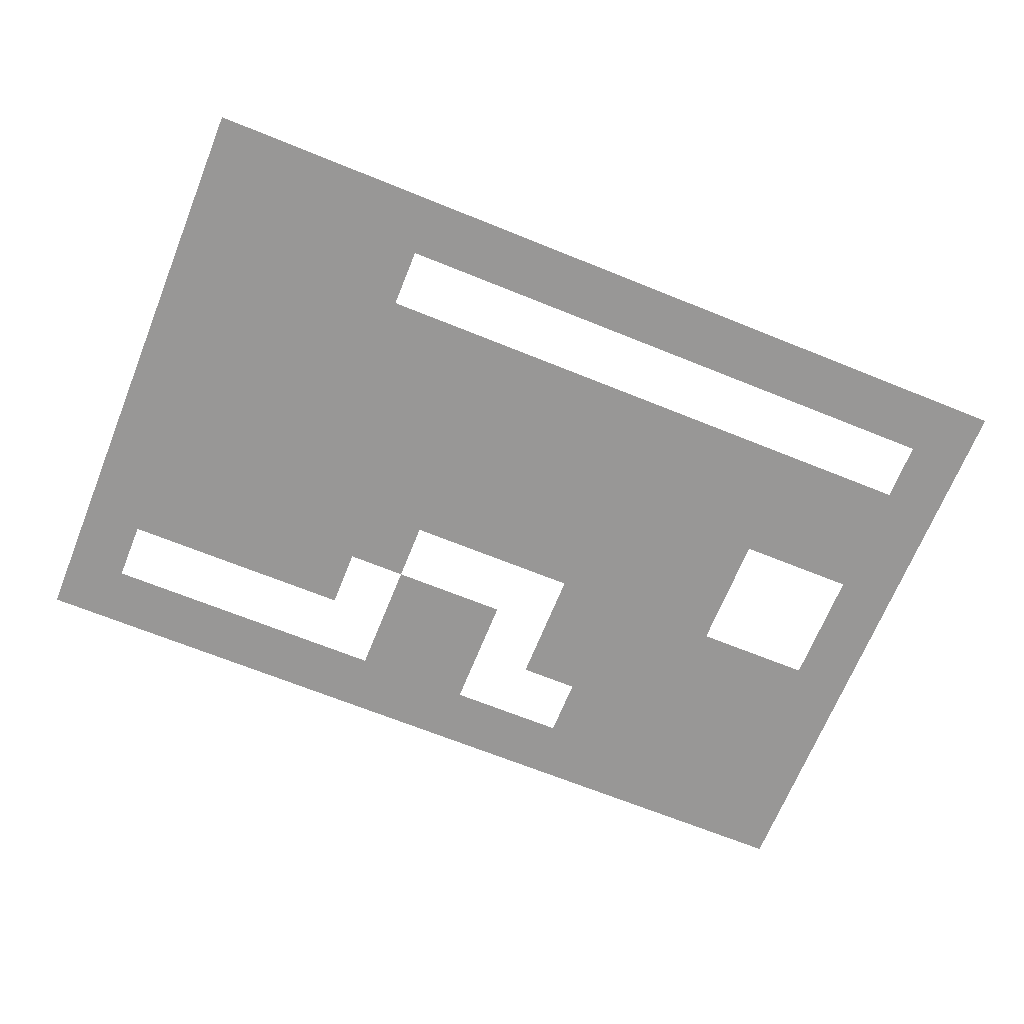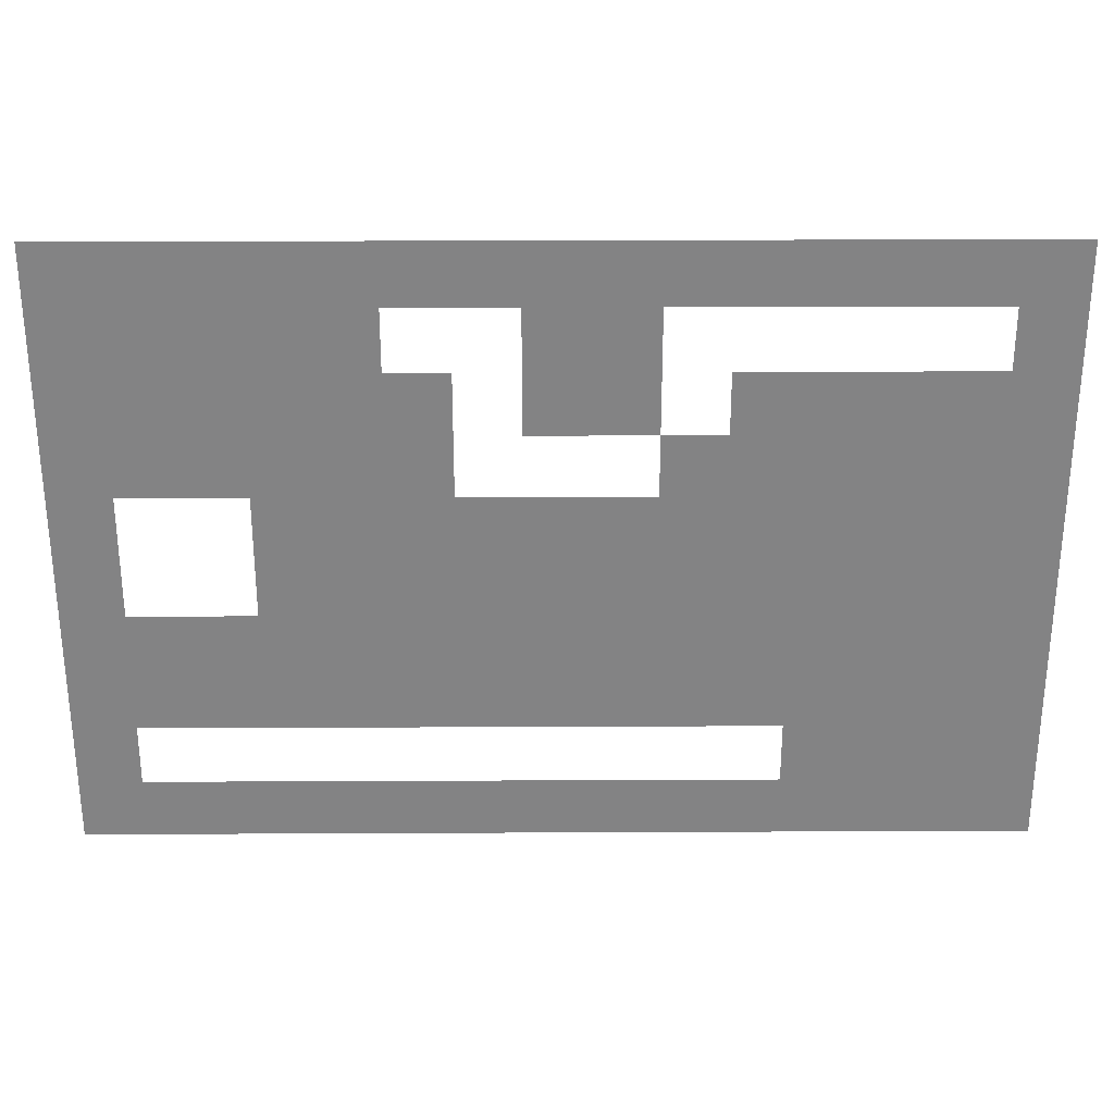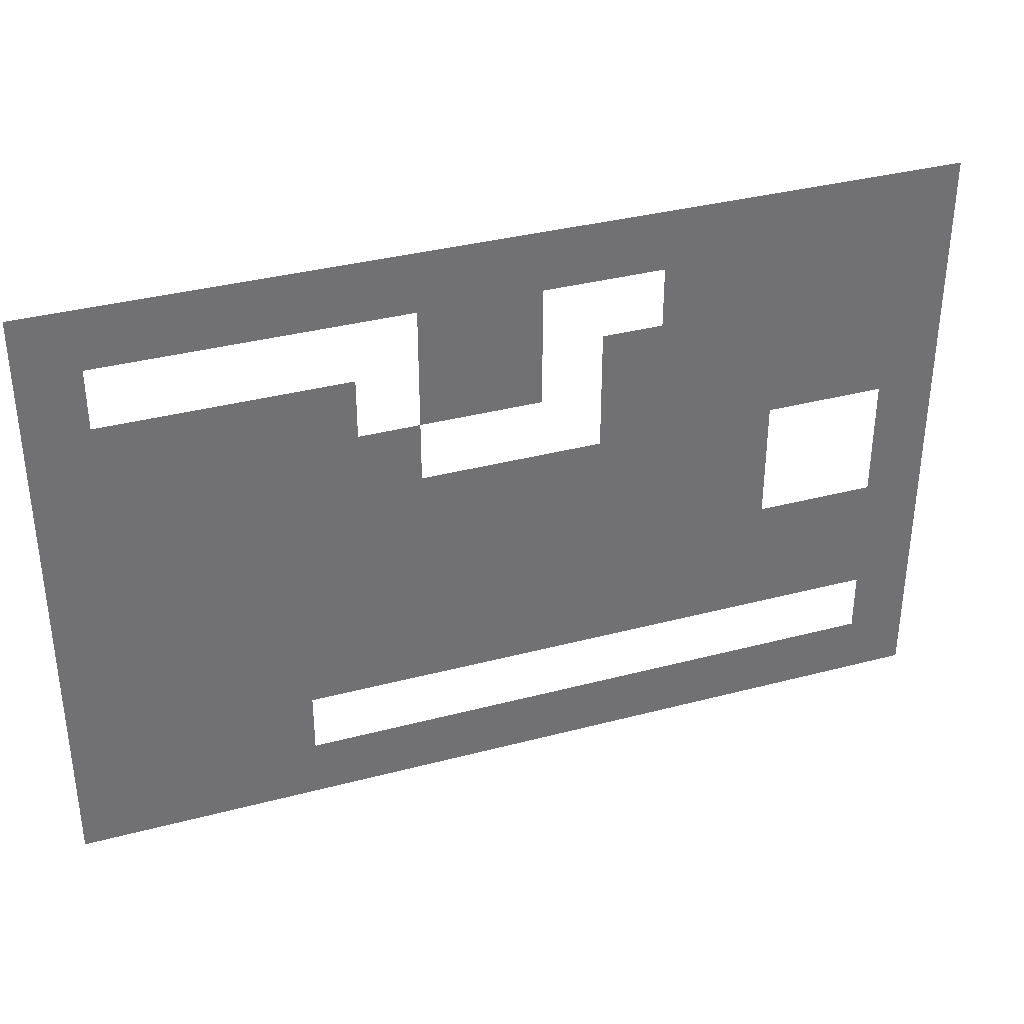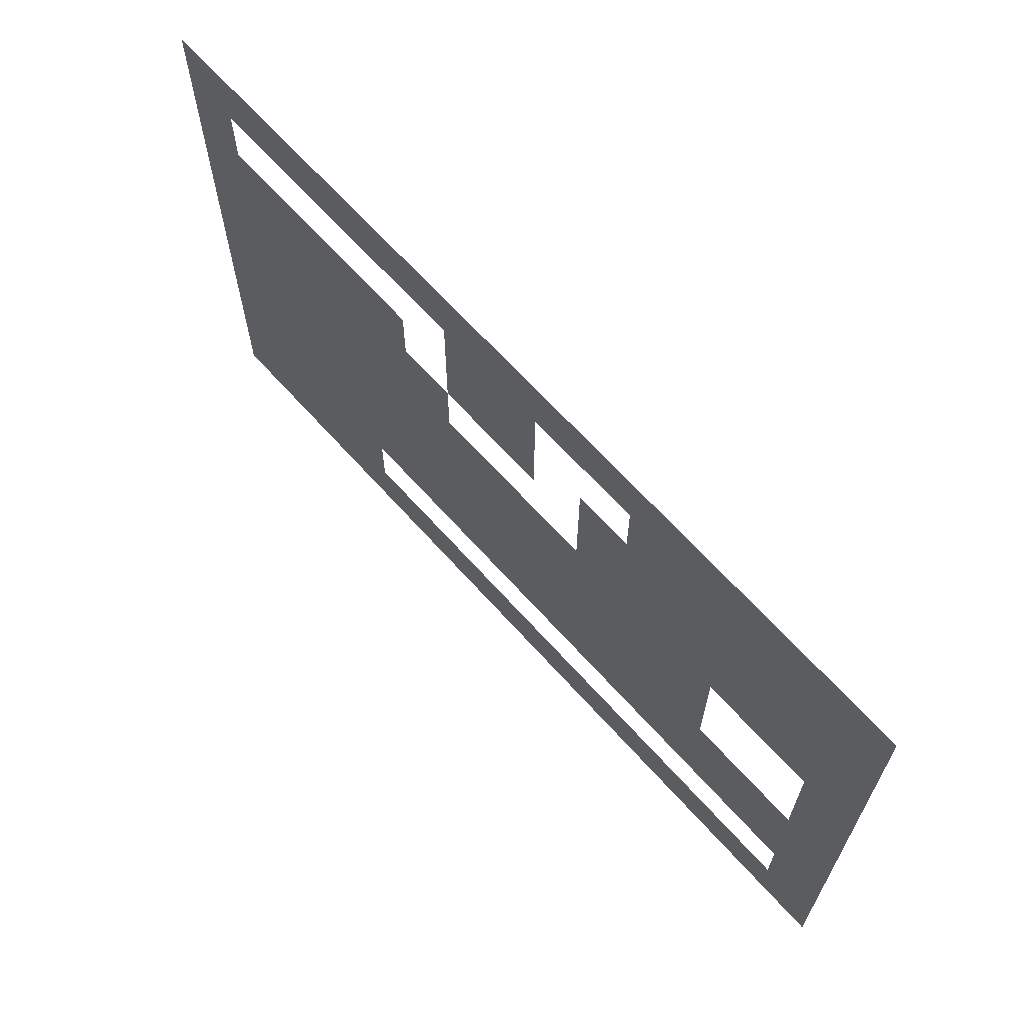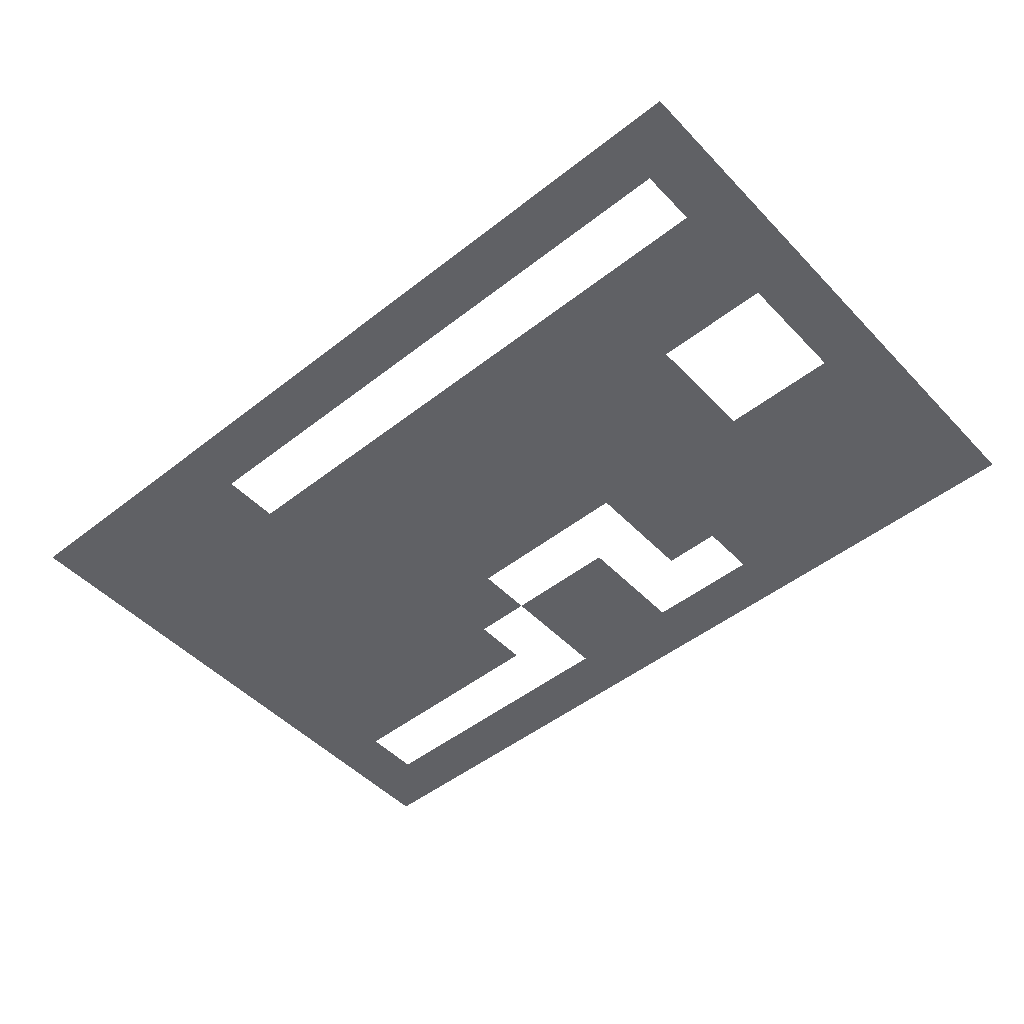
<metadata>
{"format":"obj","ext":"obj","renderer":"f3d","projection":"perspective","resolution":1024,"background":"white","views":[{"elev":-68.3,"azim":-22.0,"up":"+Z"},{"elev":28.8,"azim":179.6,"up":"+Y"},{"elev":35.4,"azim":-19.3,"up":"+Y"},{"elev":65.7,"azim":48.2,"up":"+Y"},{"elev":-48.6,"azim":41.2,"up":"+Z"}]}
</metadata>
<code>
v 0 -1 0
v -1 -1 0
v -1 0 0
v 0 0 0
v -2 -1 0
v -2 0 0
v -3 -1 0
v -3 0 0
v -4 -1 0
v -4 0 0
v -5 -1 0
v -5 0 0
v -6 -1 0
v -6 0 0
v -7 -1 0
v -7 0 0
v -8 -1 0
v -8 0 0
v -9 -1 0
v -9 0 0
v -10 -1 0
v -10 0 0
v -11 -1 0
v -11 0 0
v -12 -1 0
v -12 0 0
v -13 -1 0
v -13 0 0
v -14 -1 0
v -14 0 0
v -15 -1 0
v -15 0 0
v 0 -2 0
v -1 -2 0
v -2 -2 0
v -3 -2 0
v -4 -2 0
v -5 -2 0
v -7 -2 0
v -8 -2 0
v -9 -2 0
v -14 -2 0
v -15 -2 0
v 0 -3 0
v -1 -3 0
v -2 -3 0
v -3 -3 0
v -4 -3 0
v -5 -3 0
v -6 -3 0
v -6 -2 0
v -7 -3 0
v -8 -3 0
v -9 -3 0
v -10 -3 0
v -11 -3 0
v -11 -2 0
v -10 -2 0
v -12 -3 0
v -12 -2 0
v -13 -3 0
v -13 -2 0
v -14 -3 0
v -15 -3 0
v 0 -4 0
v -1 -4 0
v -2 -4 0
v -3 -4 0
v -4 -4 0
v -5 -4 0
v -6 -4 0
v -9 -4 0
v -10 -4 0
v -11 -4 0
v -12 -4 0
v -13 -4 0
v -14 -4 0
v -15 -4 0
v 0 -5 0
v -1 -5 0
v -3 -5 0
v -4 -5 0
v -5 -5 0
v -6 -5 0
v -7 -5 0
v -7 -4 0
v -8 -5 0
v -8 -4 0
v -9 -5 0
v -10 -5 0
v -11 -5 0
v -12 -5 0
v -13 -5 0
v -14 -5 0
v -15 -5 0
v 0 -6 0
v -1 -6 0
v -3 -6 0
v -4 -6 0
v -5 -6 0
v -6 -6 0
v -7 -6 0
v -8 -6 0
v -9 -6 0
v -10 -6 0
v -11 -6 0
v -12 -6 0
v -13 -6 0
v -14 -6 0
v -15 -6 0
v 0 -7 0
v -1 -7 0
v -2 -7 0
v -2 -6 0
v -3 -7 0
v -4 -7 0
v -5 -7 0
v -6 -7 0
v -7 -7 0
v -8 -7 0
v -9 -7 0
v -10 -7 0
v -11 -7 0
v -12 -7 0
v -13 -7 0
v -14 -7 0
v -15 -7 0
v 0 -8 0
v -1 -8 0
v -2 -8 0
v -3 -8 0
v -4 -8 0
v -5 -8 0
v -6 -8 0
v -7 -8 0
v -8 -8 0
v -9 -8 0
v -10 -8 0
v -11 -8 0
v -12 -8 0
v -13 -8 0
v -14 -8 0
v -15 -8 0
v 0 -9 0
v -1 -9 0
v -11 -9 0
v -12 -9 0
v -13 -9 0
v -14 -9 0
v -15 -9 0
v 0 -10 0
v -1 -10 0
v -2 -10 0
v -2 -9 0
v -3 -10 0
v -3 -9 0
v -4 -10 0
v -4 -9 0
v -5 -10 0
v -5 -9 0
v -6 -10 0
v -6 -9 0
v -7 -10 0
v -7 -9 0
v -8 -10 0
v -8 -9 0
v -9 -10 0
v -9 -9 0
v -10 -10 0
v -10 -9 0
v -11 -10 0
v -12 -10 0
v -13 -10 0
v -14 -10 0
v -15 -10 0
g mesh_0001
f 1 2 3 4
f 2 5 6 3
f 5 7 8 6
f 7 9 10 8
f 9 11 12 10
f 11 13 14 12
f 13 15 16 14
f 15 17 18 16
f 17 19 20 18
f 19 21 22 20
f 21 23 24 22
f 23 25 26 24
f 25 27 28 26
f 27 29 30 28
f 29 31 32 30
f 33 34 2 1
f 34 35 5 2
f 35 36 7 5
f 36 37 9 7
f 37 38 11 9
f 39 40 17 15
f 40 41 19 17
f 42 43 31 29
f 44 45 34 33
f 45 46 35 34
f 46 47 36 35
f 47 48 37 36
f 48 49 38 37
f 49 50 51 38
f 52 53 40 39
f 53 54 41 40
f 55 56 57 58
f 56 59 60 57
f 59 61 62 60
f 61 63 42 62
f 63 64 43 42
f 65 66 45 44
f 66 67 46 45
f 67 68 47 46
f 68 69 48 47
f 69 70 49 48
f 70 71 50 49
f 72 73 55 54
f 73 74 56 55
f 74 75 59 56
f 75 76 61 59
f 76 77 63 61
f 77 78 64 63
f 79 80 66 65
f 81 82 69 68
f 82 83 70 69
f 83 84 71 70
f 84 85 86 71
f 85 87 88 86
f 87 89 72 88
f 89 90 73 72
f 90 91 74 73
f 91 92 75 74
f 92 93 76 75
f 93 94 77 76
f 94 95 78 77
f 96 97 80 79
f 98 99 82 81
f 99 100 83 82
f 100 101 84 83
f 101 102 85 84
f 102 103 87 85
f 103 104 89 87
f 104 105 90 89
f 105 106 91 90
f 106 107 92 91
f 107 108 93 92
f 108 109 94 93
f 109 110 95 94
f 111 112 97 96
f 112 113 114 97
f 113 115 98 114
f 115 116 99 98
f 116 117 100 99
f 117 118 101 100
f 118 119 102 101
f 119 120 103 102
f 120 121 104 103
f 121 122 105 104
f 122 123 106 105
f 123 124 107 106
f 124 125 108 107
f 125 126 109 108
f 126 127 110 109
f 128 129 112 111
f 129 130 113 112
f 130 131 115 113
f 131 132 116 115
f 132 133 117 116
f 133 134 118 117
f 134 135 119 118
f 135 136 120 119
f 136 137 121 120
f 137 138 122 121
f 138 139 123 122
f 139 140 124 123
f 140 141 125 124
f 141 142 126 125
f 142 143 127 126
f 144 145 129 128
f 146 147 140 139
f 147 148 141 140
f 148 149 142 141
f 149 150 143 142
f 151 152 145 144
f 152 153 154 145
f 153 155 156 154
f 155 157 158 156
f 157 159 160 158
f 159 161 162 160
f 161 163 164 162
f 163 165 166 164
f 165 167 168 166
f 167 169 170 168
f 169 171 146 170
f 171 172 147 146
f 172 173 148 147
f 173 174 149 148
f 174 175 150 149
g mesh_tile_0014
f 1 2 3 4
g mesh_tile_0024
f 1 2 3 4
g mesh_tile_0015
f 1 2 3 4
g mesh_tile_0025
f 1 2 3 4
g mesh_tile_0017
f 1 2 3 4
g mesh_tile_0018
f 1 2 3 4

</code>
